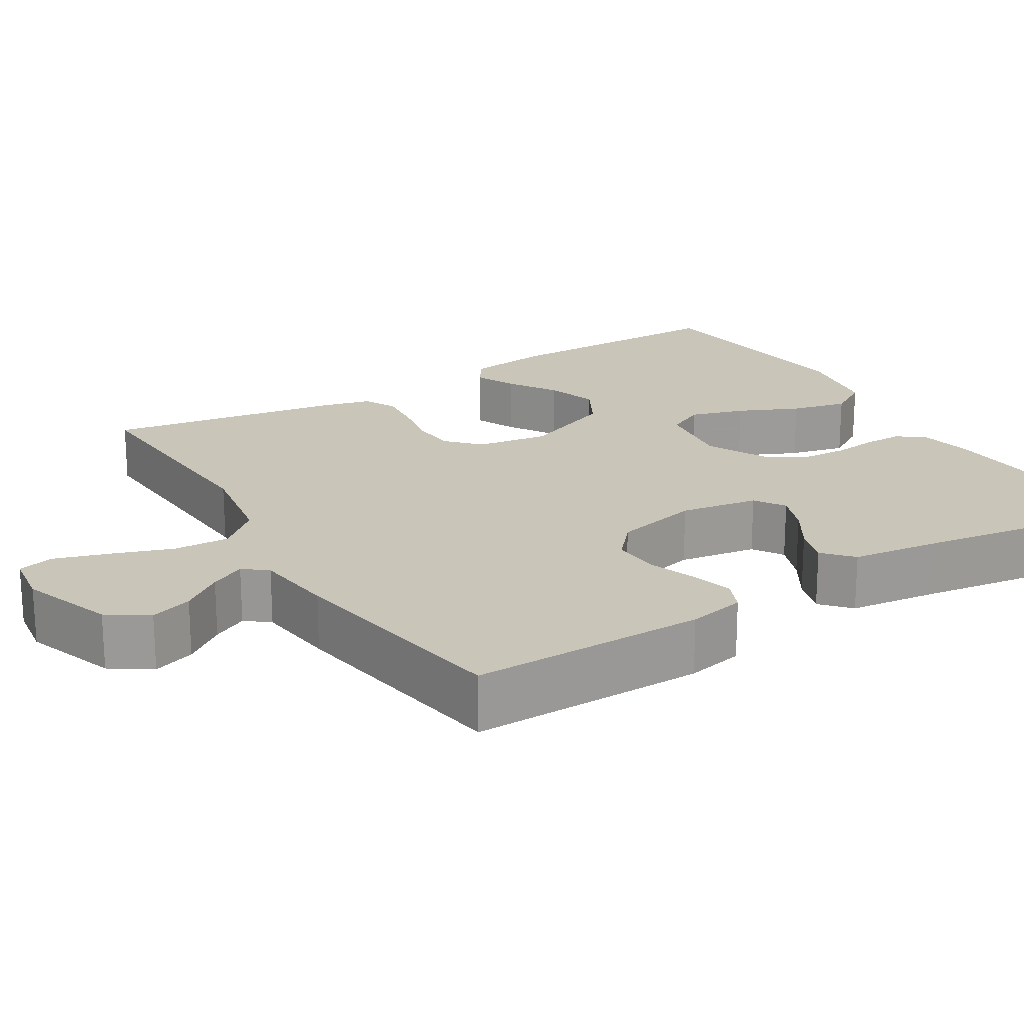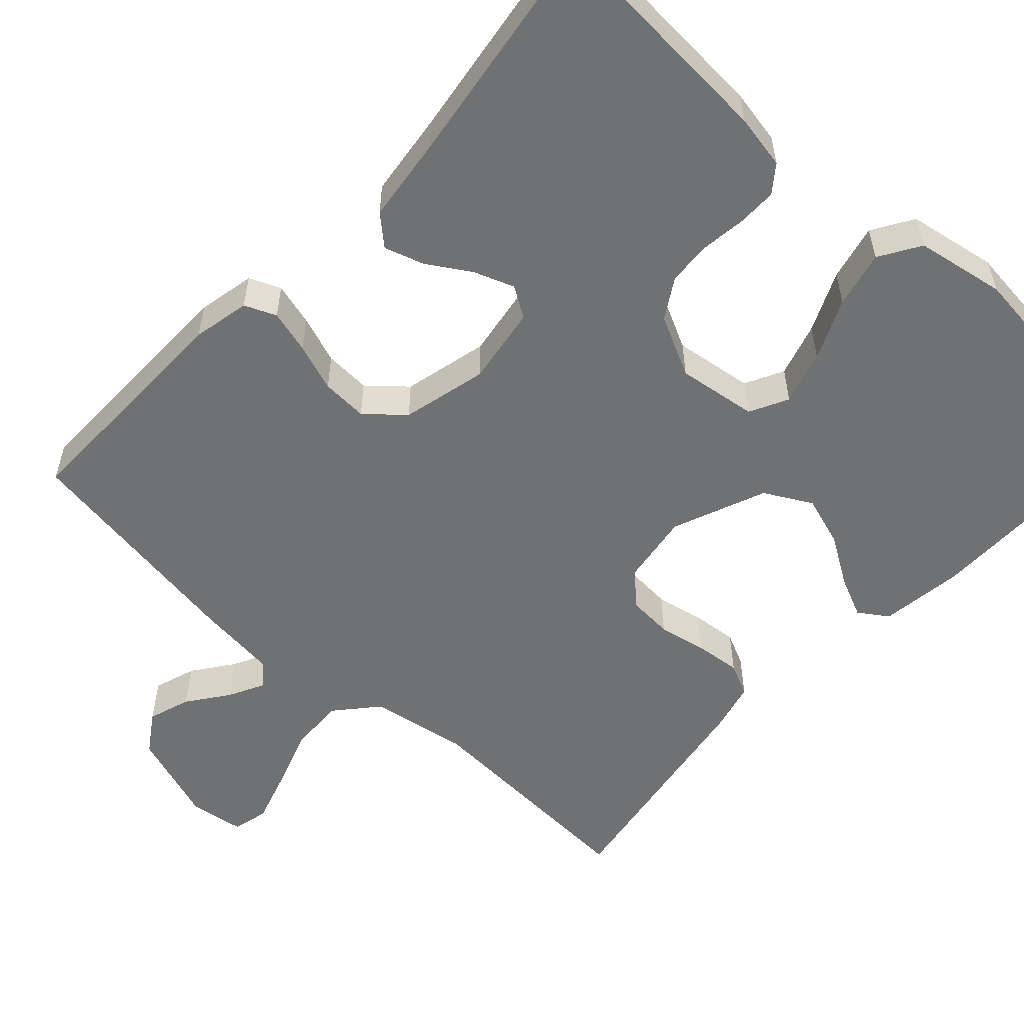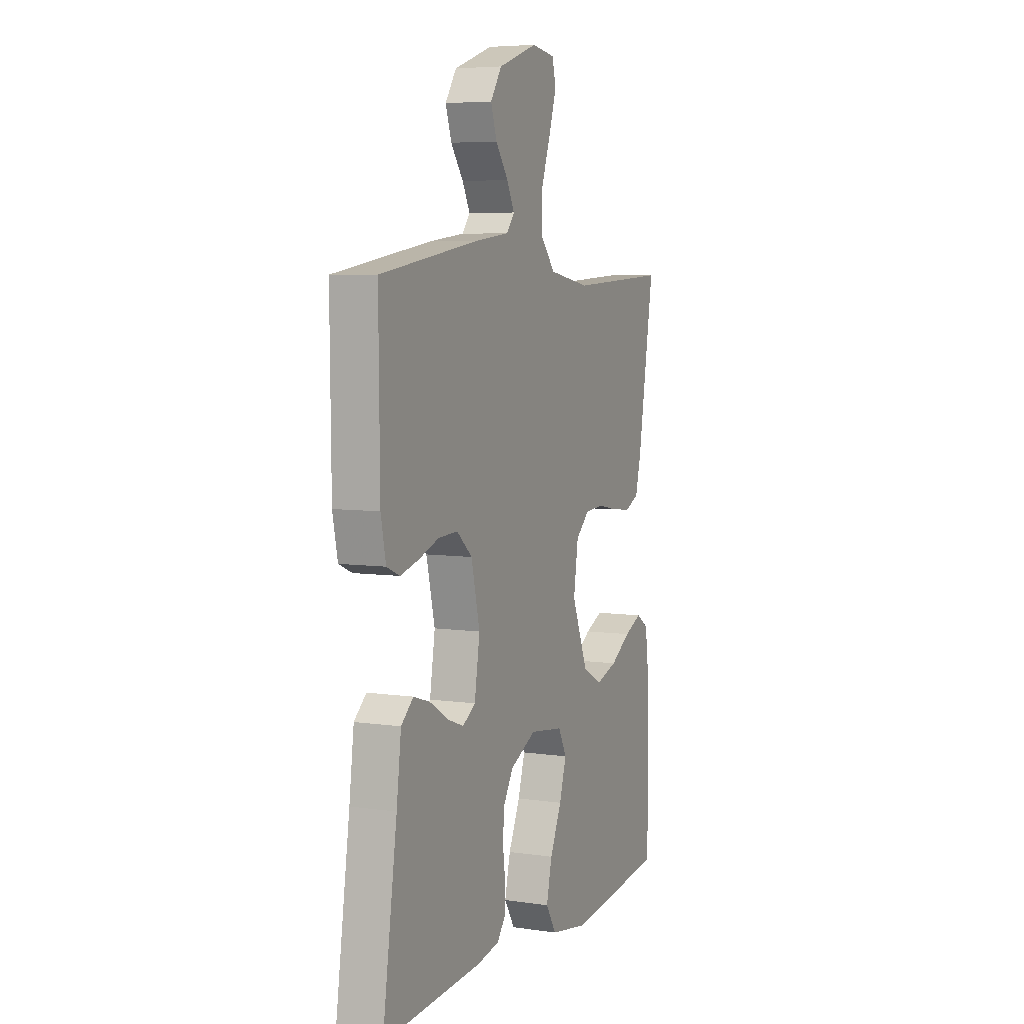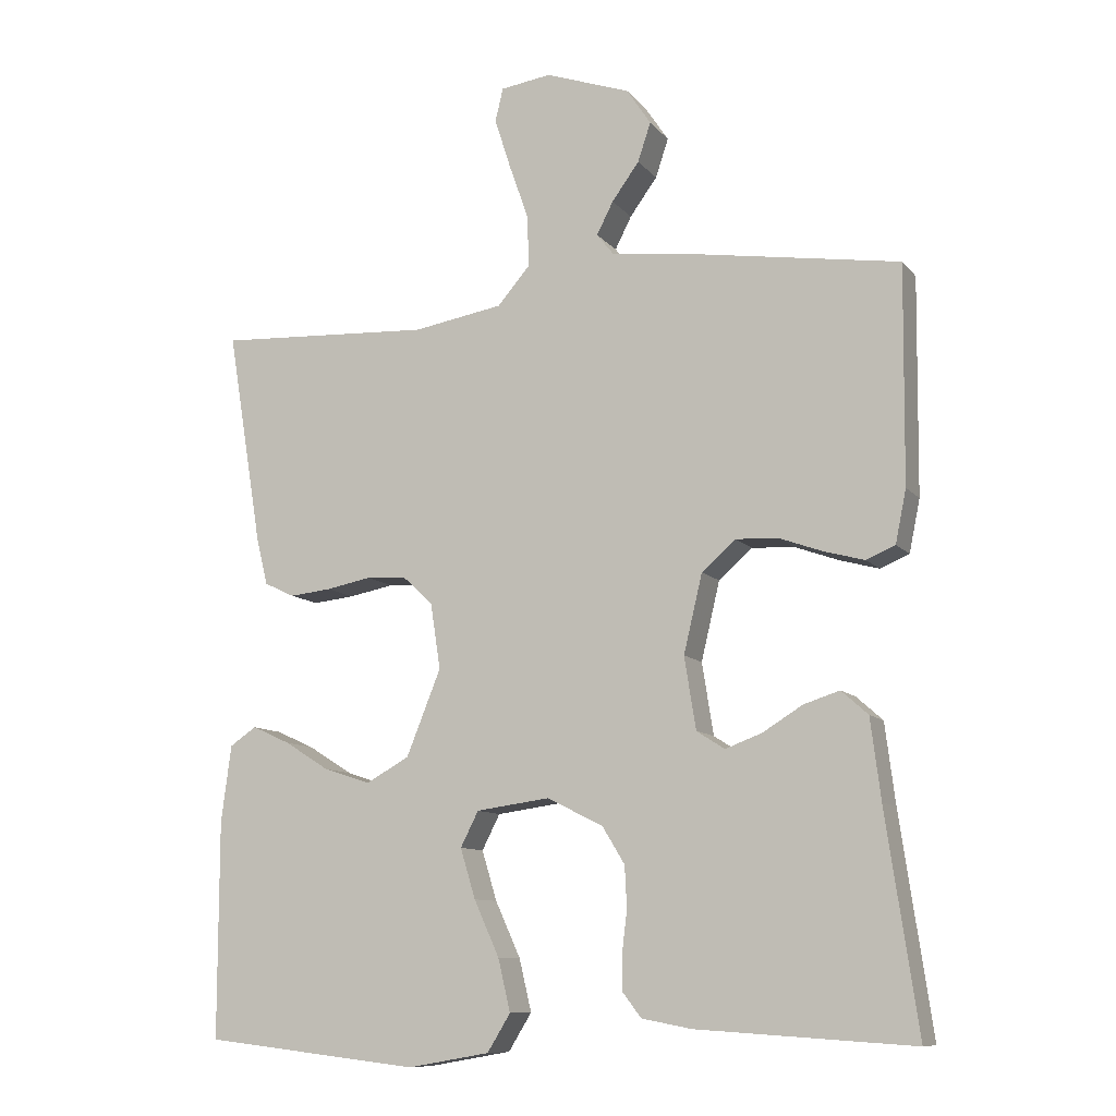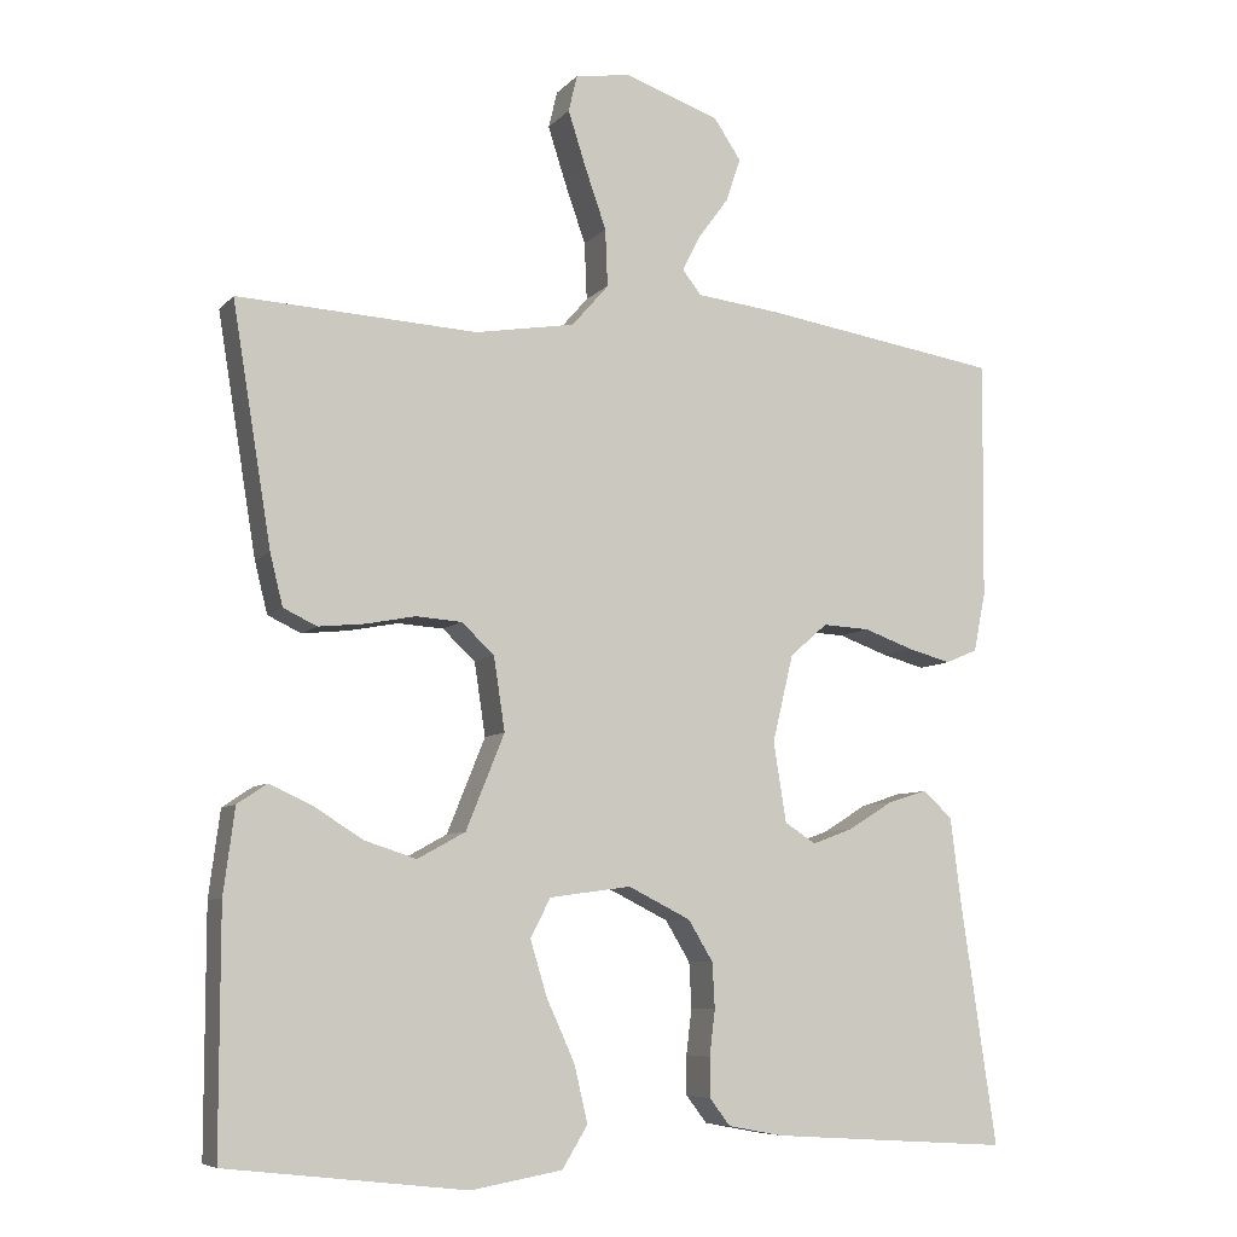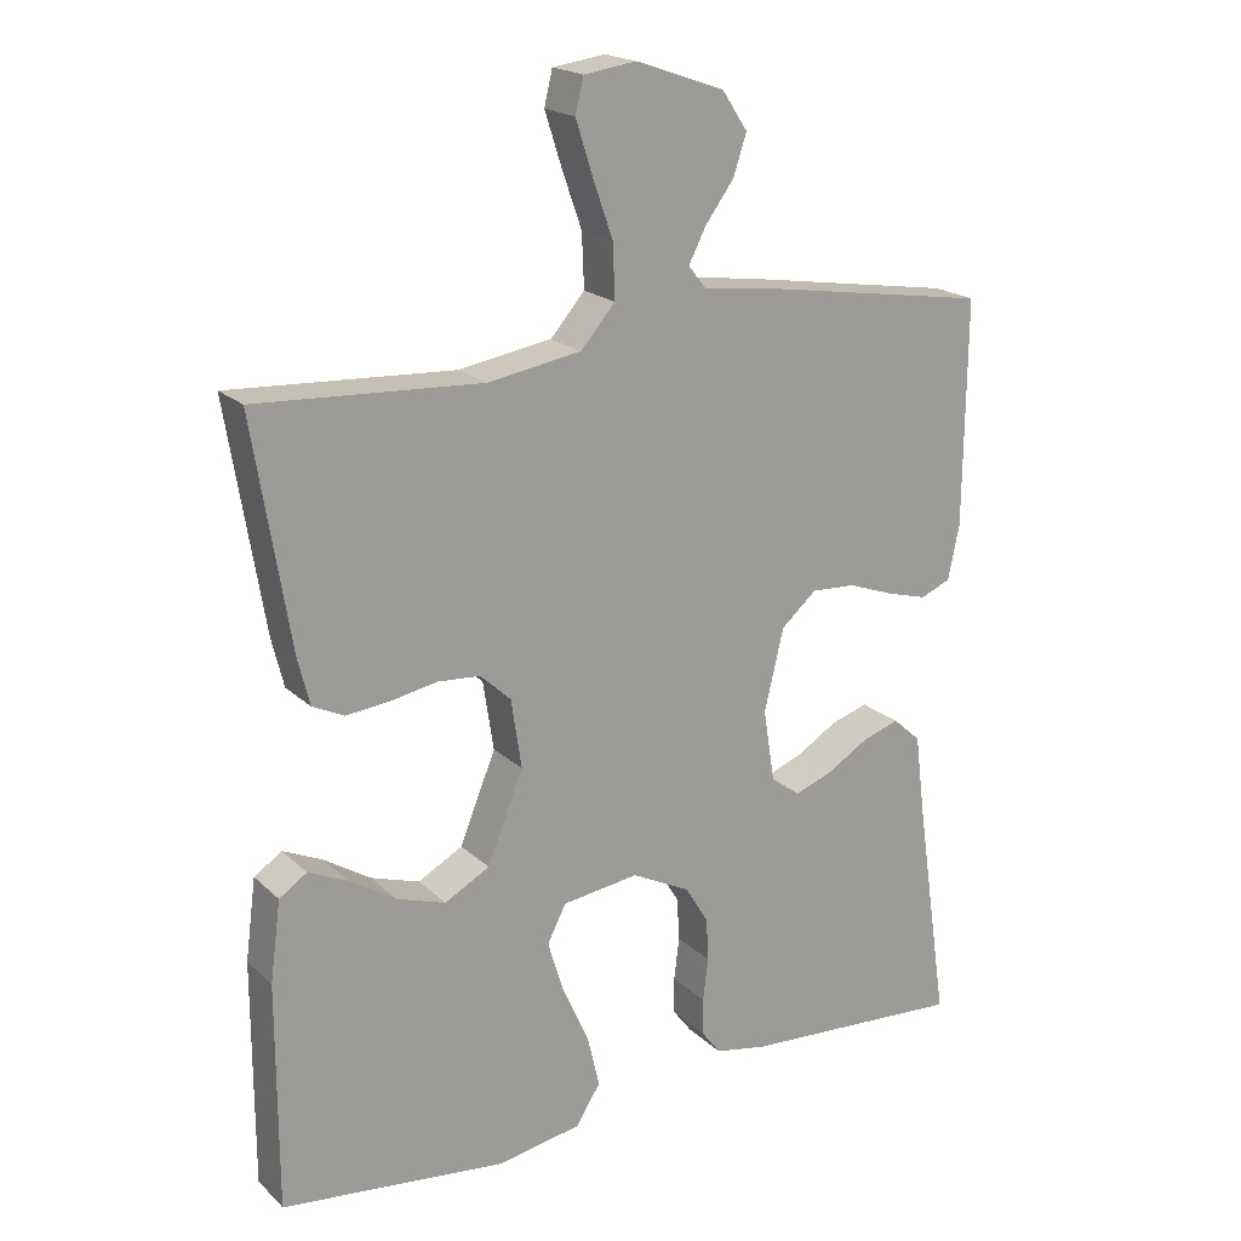
<metadata>
{"format":"obj","ext":"obj","renderer":"f3d","projection":"perspective","resolution":1024,"background":"white","views":[{"elev":20.7,"azim":58.5,"up":"+Y"},{"elev":-55.1,"azim":137.3,"up":"+Y"},{"elev":6.1,"azim":113.7,"up":"+Z"},{"elev":-10.1,"azim":22.8,"up":"+Z"},{"elev":-7.4,"azim":-22.3,"up":"+Z"},{"elev":19.5,"azim":-31.5,"up":"+Z"}]}
</metadata>
<code>
v -0.5 0.07 -0.5
v -0.5 0.07 -0.2
v -0.486 0.07 -0.093
v -0.449 0.07 -0.068
v -0.396 0.07 -0.092
v -0.334 0.07 -0.131
v -0.269 0.07 -0.152
v -0.209 0.07 -0.119
v -0.161 0.07 0
v -0.175 0.07 0.092
v -0.216 0.07 0.13
v -0.273 0.07 0.134
v -0.335 0.07 0.122
v -0.393 0.07 0.116
v -0.435 0.07 0.136
v -0.451 0.07 0.2
v -0.5 0.07 0.5
v -0.2 0.07 0.484
v -0.075 0.07 0.505
v -0.029 0.07 0.558
v -0.032 0.07 0.63
v -0.059 0.07 0.707
v -0.081 0.07 0.776
v -0.07 0.07 0.822
v 0 0.07 0.832
v 0.118 0.07 0.791
v 0.152 0.07 0.74
v 0.134 0.07 0.686
v 0.096 0.07 0.634
v 0.073 0.07 0.589
v 0.097 0.07 0.559
v 0.2 0.07 0.547
v 0.5 0.07 0.5
v 0.497 0.07 0.2
v 0.482 0.07 0.127
v 0.442 0.07 0.11
v 0.387 0.07 0.125
v 0.326 0.07 0.147
v 0.267 0.07 0.15
v 0.22 0.07 0.109
v 0.194 0.07 0
v 0.21 0.07 -0.1
v 0.249 0.07 -0.125
v 0.3 0.07 -0.106
v 0.355 0.07 -0.072
v 0.405 0.07 -0.056
v 0.442 0.07 -0.089
v 0.456 0.07 -0.2
v 0.5 0.07 -0.5
v 0.2 0.07 -0.481
v 0.131 0.07 -0.468
v 0.105 0.07 -0.434
v 0.105 0.07 -0.385
v 0.112 0.07 -0.328
v 0.109 0.07 -0.271
v 0.078 0.07 -0.22
v 0 0.07 -0.181
v -0.102 0.07 -0.195
v -0.127 0.07 -0.244
v -0.106 0.07 -0.313
v -0.071 0.07 -0.39
v -0.054 0.07 -0.462
v -0.086 0.07 -0.514
v -0.2 0.07 -0.534
v -0.5 0 -0.5
v -0.5 0 -0.2
v -0.486 0 -0.093
v -0.449 0 -0.068
v -0.396 0 -0.092
v -0.334 0 -0.131
v -0.269 0 -0.152
v -0.209 0 -0.119
v -0.161 0 0
v -0.175 0 0.092
v -0.216 0 0.13
v -0.273 0 0.134
v -0.335 0 0.122
v -0.393 0 0.116
v -0.435 0 0.136
v -0.451 0 0.2
v -0.5 0 0.5
v -0.2 0 0.484
v -0.075 0 0.505
v -0.029 0 0.558
v -0.032 0 0.63
v -0.059 0 0.707
v -0.081 0 0.776
v -0.07 0 0.822
v 0 0 0.832
v 0.118 0 0.791
v 0.152 0 0.74
v 0.134 0 0.686
v 0.096 0 0.634
v 0.073 0 0.589
v 0.097 0 0.559
v 0.2 0 0.547
v 0.5 0 0.5
v 0.497 0 0.2
v 0.482 0 0.127
v 0.442 0 0.11
v 0.387 0 0.125
v 0.326 0 0.147
v 0.267 0 0.15
v 0.22 0 0.109
v 0.194 0 0
v 0.21 0 -0.1
v 0.249 0 -0.125
v 0.3 0 -0.106
v 0.355 0 -0.072
v 0.405 0 -0.056
v 0.442 0 -0.089
v 0.456 0 -0.2
v 0.5 0 -0.5
v 0.2 0 -0.481
v 0.131 0 -0.468
v 0.105 0 -0.434
v 0.105 0 -0.385
v 0.112 0 -0.328
v 0.109 0 -0.271
v 0.078 0 -0.22
v 0 0 -0.181
v -0.102 0 -0.195
v -0.127 0 -0.244
v -0.106 0 -0.313
v -0.071 0 -0.39
v -0.054 0 -0.462
v -0.086 0 -0.514
v -0.2 0 -0.534
f 60 61 62 63
f 59 60 63 64
f 51 52 53 54
f 51 54 55
f 48 49 50 51
f 48 51 55
f 47 48 55 56
f 44 45 46 47
f 43 44 47 56
f 35 36 37 38
f 33 34 35 38
f 31 32 33 38
f 31 38 39
f 30 31 39 40
f 26 27 28 29
f 26 29 30
f 25 26 30
f 24 25 30
f 21 22 23 24
f 21 24 30 40
f 15 16 17 18
f 15 18 19
f 12 13 14 15
f 12 15 19
f 11 12 19 20
f 3 4 5 6
f 3 6 7
f 2 3 7
f 59 64 1 2
f 58 59 2 7
f 57 58 7 8
f 42 43 56 57
f 41 42 57 8
f 20 21 40 41
f 10 11 20 41
f 9 10 41
f 8 9 41
f 127 126 125 124
f 128 127 124 123
f 118 117 116 115
f 119 118 115
f 115 114 113 112
f 119 115 112
f 120 119 112 111
f 111 110 109 108
f 120 111 108 107
f 102 101 100 99
f 102 99 98 97
f 102 97 96 95
f 103 102 95
f 104 103 95 94
f 93 92 91 90
f 94 93 90
f 94 90 89
f 94 89 88
f 88 87 86 85
f 104 94 88 85
f 82 81 80 79
f 83 82 79
f 79 78 77 76
f 83 79 76
f 84 83 76 75
f 70 69 68 67
f 71 70 67
f 71 67 66
f 66 65 128 123
f 71 66 123 122
f 72 71 122 121
f 121 120 107 106
f 72 121 106 105
f 105 104 85 84
f 105 84 75 74
f 105 74 73
f 105 73 72
f 1 65 66 2
f 2 66 67 3
f 3 67 68 4
f 4 68 69 5
f 5 69 70 6
f 6 70 71 7
f 7 71 72 8
f 8 72 73 9
f 9 73 74 10
f 10 74 75 11
f 11 75 76 12
f 12 76 77 13
f 13 77 78 14
f 14 78 79 15
f 15 79 80 16
f 16 80 81 17
f 17 81 82 18
f 18 82 83 19
f 19 83 84 20
f 20 84 85 21
f 21 85 86 22
f 22 86 87 23
f 23 87 88 24
f 24 88 89 25
f 25 89 90 26
f 26 90 91 27
f 27 91 92 28
f 28 92 93 29
f 29 93 94 30
f 30 94 95 31
f 31 95 96 32
f 32 96 97 33
f 33 97 98 34
f 34 98 99 35
f 35 99 100 36
f 36 100 101 37
f 37 101 102 38
f 38 102 103 39
f 39 103 104 40
f 40 104 105 41
f 41 105 106 42
f 42 106 107 43
f 43 107 108 44
f 44 108 109 45
f 45 109 110 46
f 46 110 111 47
f 47 111 112 48
f 48 112 113 49
f 49 113 114 50
f 50 114 115 51
f 51 115 116 52
f 52 116 117 53
f 53 117 118 54
f 54 118 119 55
f 55 119 120 56
f 56 120 121 57
f 57 121 122 58
f 58 122 123 59
f 59 123 124 60
f 60 124 125 61
f 61 125 126 62
f 62 126 127 63
f 63 127 128 64
f 64 128 65 1

</code>
